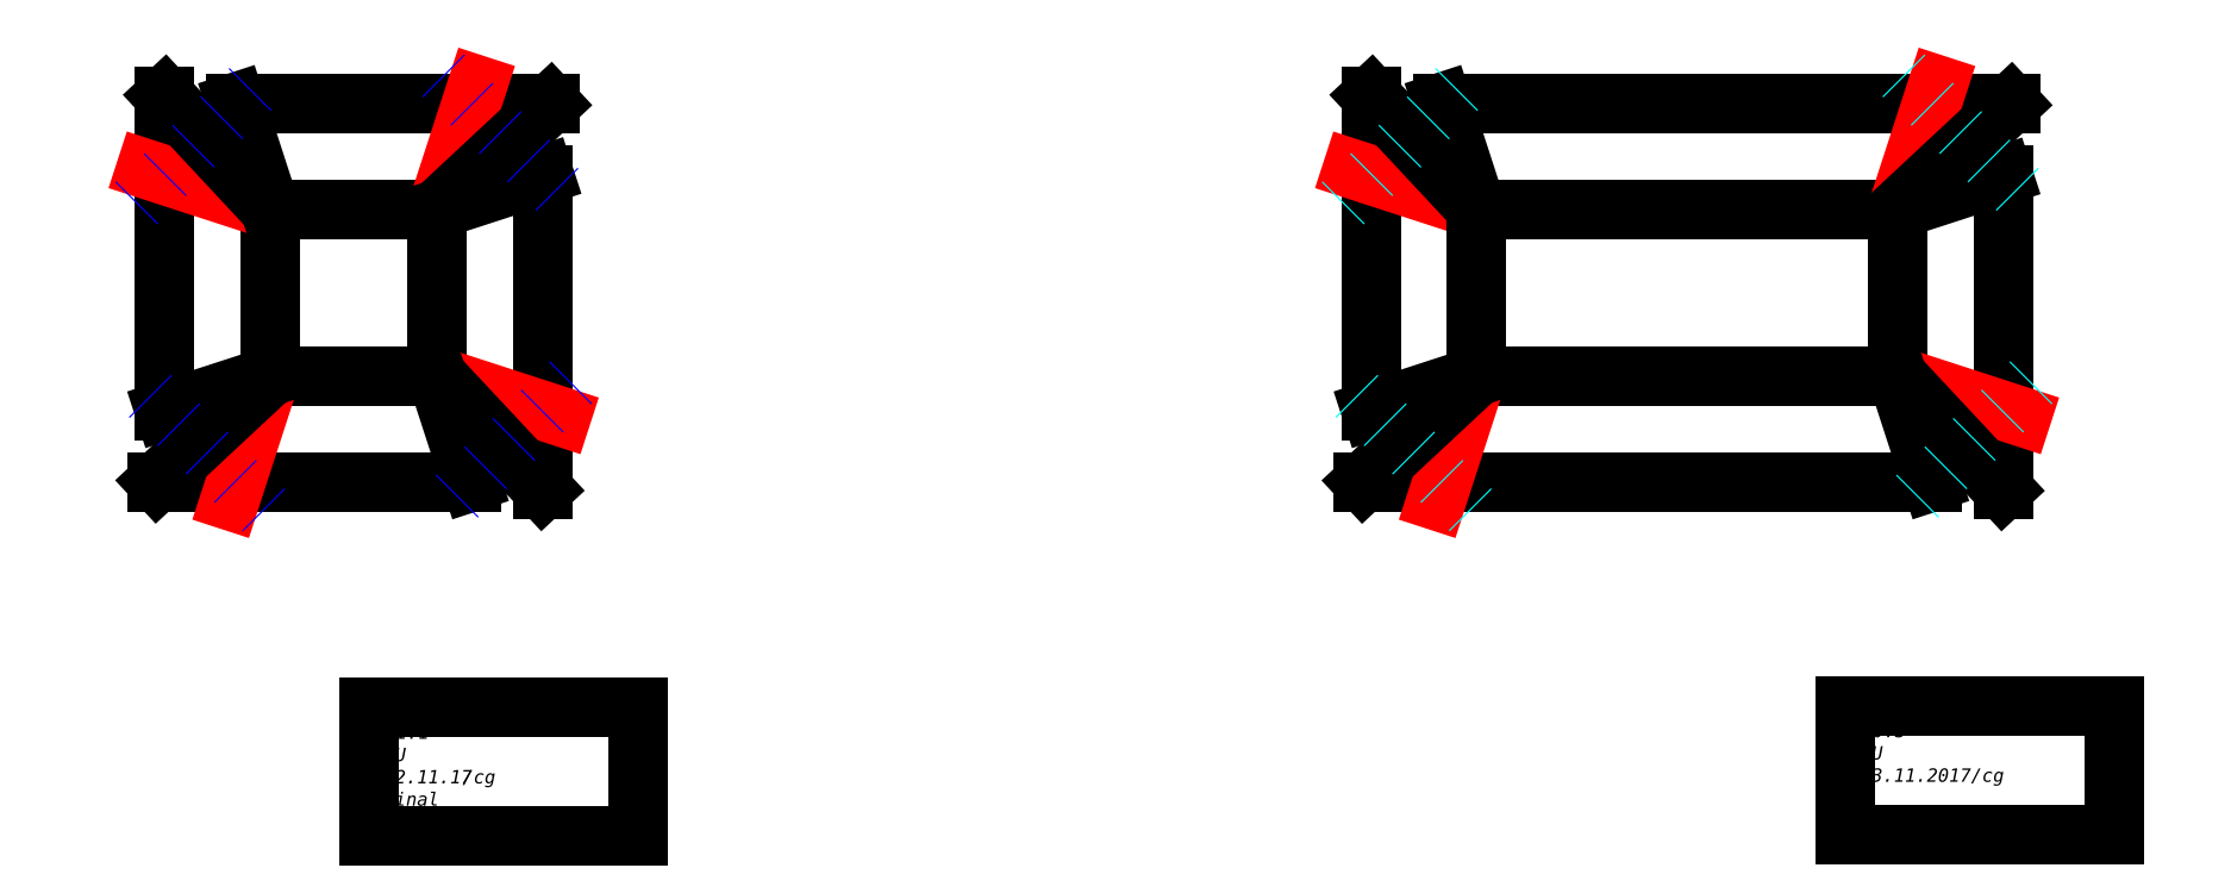
<metadata>
{"format":"dxf","ext":"dxf","renderer":"ezdxf+matplotlib","layout":"modelspace","background":"white","min_lineweight":24,"dpi":150}
</metadata>
<code>
0
SECTION
2
ENTITIES
0
MTEXT
8
0
10
151.6
20
223.6
30
0
40
1
41
0
71
1
72
1
1
V0.3\P\fArial|b1|i0|c0|p0;2U\fArial|b0|i0|c0|p0;\P13.110.2017/cg\P
7
textstyle1
50
0
73
2
44
1
0
MTEXT
8
0
10
41.08
20
223.5
30
0
40
1
41
0
71
1
72
1
1
V1.1  \P\fArial|b1|i0|c0|p0;1U\fArial|b0|i0|c0|p0;\P12.110.17 /cg\PFinal
7
textstyle0
50
0
73
2
44
1
0
LINE
8
0
10
150.5
20
224.9
30
0
11
170.6
21
224.9
31
0
0
LINE
8
0
10
39.93
20
224.8
30
0
11
60.07
21
224.8
31
0
0
LINE
8
0
10
170.6
20
224.9
30
0
11
170.6
21
215.3
31
0
0
LINE
8
0
10
60.07
20
224.8
30
0
11
60.07
21
215.2
31
0
0
LINE
8
0
10
170.6
20
215.3
30
0
11
150.5
21
215.3
31
0
0
LINE
8
0
10
60.07
20
215.2
30
0
11
39.93
21
215.2
31
0
0
LINE
8
0
10
150.5
20
215.3
30
0
11
150.5
21
224.9
31
0
0
LINE
8
0
10
39.93
20
215.2
30
0
11
39.93
21
224.8
31
0
0
LINE
8
0
10
154.4
20
262.1
30
0
11
154.4
21
249.6
31
0
0
LINE
8
0
10
122.9
20
249.6
30
0
11
122.9
21
262.1
31
0
0
LINE
8
0
10
122.9
20
262.1
30
0
11
154.4
21
262.1
31
0
0
LINE
8
0
10
154.4
20
262.1
30
0
11
154.4
21
249.6
31
0
0
LINE
8
0
10
154.4
20
249.6
30
0
11
122.9
21
249.6
31
0
0
LINE
8
0
10
162.3
20
264.7
30
0
11
162.3
21
241.2
31
0
0
LINE
8
0
10
115
20
247
30
0
11
115
21
270.6
31
0
0
LINE
8
0
10
120.3
20
270
30
0
11
162.8
21
270
31
0
0
LINE
8
0
10
156.9
20
241.7
30
0
11
114.4
21
241.7
31
0
0
LINE
8
0
10
122.9
20
249.6
30
0
11
119.2
21
238.2
31
0
0
LINE
8
0
10
122.9
20
249.6
30
0
11
115
21
247
31
0
0
LINE
8
0
10
154.4
20
262.1
30
0
11
162.3
21
264.7
31
0
0
LINE
8
0
10
122.9
20
262.1
30
0
11
111.5
21
265.8
31
0
0
LINE
8
0
10
154.4
20
249.6
30
0
11
165.8
21
245.9
31
0
0
LINE
8
0
10
122.9
20
262.1
30
0
11
120.3
21
270.1
31
0
0
LINE
8
0
10
154.4
20
262.1
30
0
11
158.1
21
273.5
31
0
0
LINE
8
0
10
154.4
20
249.6
30
0
11
156.9
21
241.7
31
0
0
LINE
8
0
10
122.9
20
249.6
30
0
11
114.4
21
241.7
31
0
0
LINE
8
0
10
122.9
20
262.1
30
0
11
115
21
270.6
31
0
0
LINE
8
0
10
154.4
20
249.6
30
0
11
162.3
21
241.1
31
0
0
LINE
8
0
10
154.4
20
262.1
30
0
11
162.8
21
270
31
0
0
DIMENSION
8
0
10
120.3
20
274.4
30
0
11
141.6
21
276.3
31
0
70
0
71
8
72
2
41
1
42
0
1

3
Standard
13
120.3
23
270
33
0
14
162.8
24
270
34
0
50
0
0
DIMENSION
8
0
10
114.4
20
237.4
30
0
11
135.7
21
239.3
31
0
70
0
71
8
72
2
41
1
42
0
1

3
Standard
13
114.4
23
241.7
33
0
14
156.9
24
241.7
34
0
50
0
0
DIMENSION
8
0
10
166.2
20
264.7
30
0
11
164.3
21
252.9
31
0
70
0
71
8
72
2
41
1
42
0
1

3
Standard
13
162.3
23
264.7
33
0
14
162.3
24
241.2
34
0
50
270
0
DIMENSION
8
0
10
111
20
247
30
0
11
109.2
21
258.8
31
0
70
0
71
8
72
2
41
1
42
0
1

3
Standard
13
115
23
247
33
0
14
115
24
270.6
34
0
50
90
0
DIMENSION
8
0
10
126.8
20
262.1
30
0
11
124.7
21
254.6
31
0
70
128
71
8
72
2
41
1
42
0
1

3
Standard
13
122.9
23
262.1
33
0
14
122.9
24
249.6
34
0
50
90
0
DIMENSION
8
0
10
126.8
20
249.6
30
0
11
124.9
21
245.6
31
0
70
0
71
8
72
2
41
1
42
0
1

3
Standard
13
122.9
23
249.6
33
0
14
122.9
24
241.7
34
0
50
90
0
DIMENSION
8
0
10
154.4
20
253.1
30
0
11
158.3
21
255
31
0
70
0
71
8
72
2
41
1
42
0
1

3
Standard
13
154.4
23
249.6
33
0
14
162.3
24
249.6
34
0
50
180
0
DIMENSION
8
0
10
122.9
20
258.6
30
0
11
118.9
21
260.5
31
0
70
0
71
8
72
2
41
1
42
0
1

3
Standard
13
122.9
23
262.1
33
0
14
115
24
262.1
34
0
50
0
0
DIMENSION
8
0
10
122.9
20
258.5
30
0
11
138.6
21
260.4
31
0
70
0
71
8
72
2
41
1
42
0
1

3
Standard
13
122.9
23
262.1
33
0
14
154.4
24
262.1
34
0
50
0
0
LINE
8
0
10
122.9
20
262.1
30
0
11
147.9
21
262.1
31
0
0
LINE
8
0
10
122.9
20
262.1
30
0
11
147.9
21
262.1
31
0
0
LINE
8
0
10
122.9
20
262.1
30
0
11
147.9
21
262.1
31
0
0
LINE
8
0
10
122.9
20
262.1
30
0
11
147.9
21
262.1
31
0
0
LINE
8
0
10
122.9
20
262.1
30
0
11
147.9
21
262.1
31
0
0
LINE
8
0
10
122.9
20
262.1
30
0
11
147.9
21
262.1
31
0
0
LINE
8
0
10
32.57
20
249.6
30
0
11
32.57
21
262.1
31
0
0
LINE
8
0
10
32.57
20
262.1
30
0
11
45.07
21
262.1
31
0
0
LINE
8
0
10
45.07
20
262.1
30
0
11
45.07
21
249.6
31
0
0
LINE
8
0
10
45.07
20
249.6
30
0
11
32.57
21
249.6
31
0
0
LINE
8
0
10
24.67
20
247
30
0
11
24.67
21
270.5
31
0
0
LINE
8
0
10
52.97
20
264.7
30
0
11
52.97
21
241.1
31
0
0
LINE
8
0
10
30
20
270
30
0
11
53.54
21
270
31
0
0
LINE
8
0
10
47.63
20
241.7
30
0
11
24.12
21
241.7
31
0
0
LINE
8
0
10
32.57
20
249.6
30
0
11
28.86
21
238.2
31
0
0
LINE
8
0
10
32.57
20
249.6
30
0
11
24.67
21
247
31
0
0
LINE
8
0
10
32.57
20
262.1
30
0
11
21.15
21
265.8
31
0
0
LINE
8
0
10
32.57
20
262.1
30
0
11
29.97
21
270.1
31
0
0
LINE
8
0
10
45.07
20
262.1
30
0
11
48.78
21
273.5
31
0
0
LINE
8
0
10
45.07
20
262.1
30
0
11
53.06
21
264.7
31
0
0
LINE
8
0
10
45.07
20
249.6
30
0
11
56.48
21
245.9
31
0
0
LINE
8
0
10
45.07
20
249.6
30
0
11
47.63
21
241.7
31
0
0
LINE
8
0
10
32.57
20
249.6
30
0
11
24.11
21
241.7
31
0
0
LINE
8
0
10
32.57
20
262.1
30
0
11
24.68
21
270.6
31
0
0
LINE
8
0
10
45.07
20
262.1
30
0
11
53.54
21
270
31
0
0
LINE
8
0
10
45.07
20
249.6
30
0
11
52.97
21
241.1
31
0
0
DIMENSION
8
0
10
36.44
20
262.1
30
0
11
34.36
21
254.6
31
0
70
128
71
8
72
2
41
1
42
0
1

3
Standard
13
32.57
23
262.1
33
0
14
32.57
24
249.6
34
0
50
90
0
DIMENSION
8
0
10
36.44
20
249.6
30
0
11
34.57
21
245.7
31
0
70
0
71
8
72
2
41
1
42
0
1

3
Standard
13
32.57
23
249.6
33
0
14
32.57
24
241.7
34
0
50
90
0
DIMENSION
8
0
10
32.57
20
258.6
30
0
11
28.62
21
260.5
31
0
70
0
71
8
72
2
41
1
42
0
1

3
Standard
13
32.57
23
262.1
33
0
14
24.67
24
262.1
34
0
50
0
0
DIMENSION
8
0
10
32.57
20
258.5
30
0
11
40.69
21
260.4
31
0
70
128
71
8
72
2
41
1
42
0
1

3
Standard
13
32.57
23
262.1
33
0
14
45.07
24
262.1
34
0
50
0
0
LINE
8
0
10
22.55
20
262.5
30
0
11
32.12
21
272.1
31
0
0
LINE
8
0
10
45.51
20
272.1
30
0
11
55.09
21
262.5
31
0
0
LINE
8
0
10
55.09
20
249.2
30
0
11
45.51
21
239.6
31
0
0
LINE
8
0
10
32.12
20
239.6
30
0
11
22.55
21
249.2
31
0
0
DIMENSION
8
0
10
30
20
273.8
30
0
11
38.82
21
275.7
31
0
70
0
71
8
72
2
41
1
42
0
1

3
Standard
13
30
23
270
33
0
14
47.63
24
270
34
0
50
0
0
DIMENSION
8
0
10
24.12
20
236.8
30
0
11
35.88
21
238.7
31
0
70
0
71
8
72
2
41
1
42
0
1

3
Standard
13
24.12
23
241.7
33
0
14
47.63
24
241.7
34
0
50
0
0
DIMENSION
8
0
10
19.8
20
247
30
0
11
17.92
21
258.8
31
0
70
0
71
8
72
2
41
1
42
0
1

3
Standard
13
24.67
23
247
33
0
14
24.67
24
270.5
34
0
50
90
0
DIMENSION
8
0
10
57.8
20
247
30
0
11
55.92
21
255.8
31
0
70
0
71
8
72
2
41
1
42
0
1

3
Standard
13
52.97
23
247
33
0
14
52.97
24
264.7
34
0
50
90
0
DIMENSION
8
0
10
48.78
20
273.5
30
0
11
41.73
21
266.7
31
0
70
2
71
8
72
2
41
1
42
0
1

3
Standard
13
32.57
23
262.1
33
0
14
45.07
24
262.1
34
0
15
45.07
25
262.1
35
0
16
43.12
26
265.4
36
0
0
DIMENSION
8
0
10
52.97
20
241.1
30
0
11
50.11
21
251.6
31
0
70
2
71
8
72
2
41
1
42
0
1

3
Standard
13
45.07
23
262.1
33
0
14
45.07
24
249.6
34
0
15
45.07
25
249.6
35
0
16
48.28
26
248.1
36
0
0
LINE
8
0
10
112.9
20
262.5
30
0
11
122.4
21
272.1
31
0
0
LINE
8
0
10
154.8
20
272.1
30
0
11
164.4
21
262.5
31
0
0
LINE
8
0
10
164.4
20
249.2
30
0
11
154.8
21
239.6
31
0
0
LINE
8
0
10
122.4
20
239.6
30
0
11
112.9
21
249.2
31
0
0
ENDSEC
0
EOF

</code>
